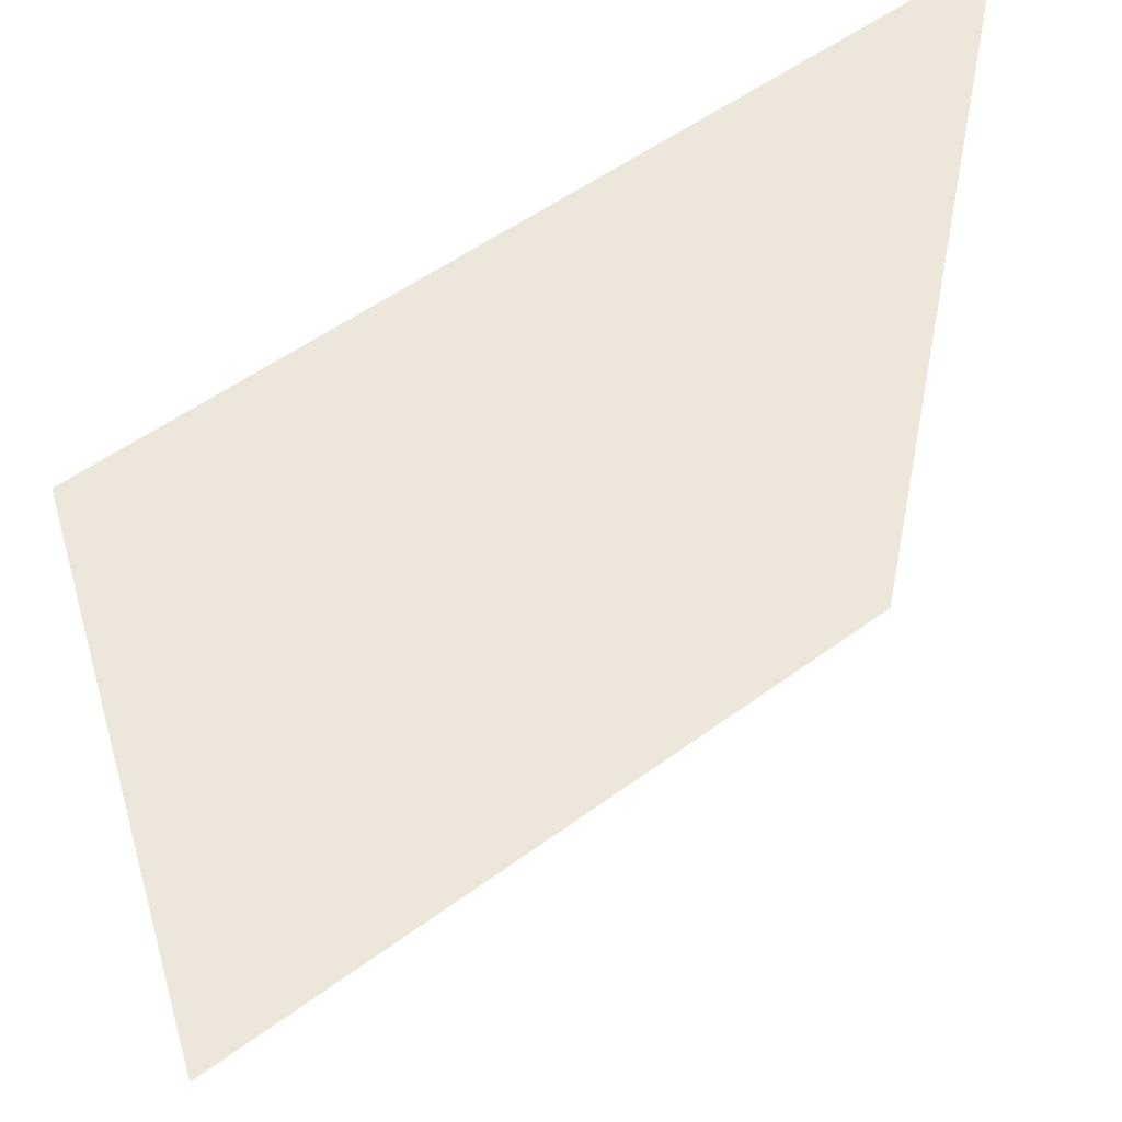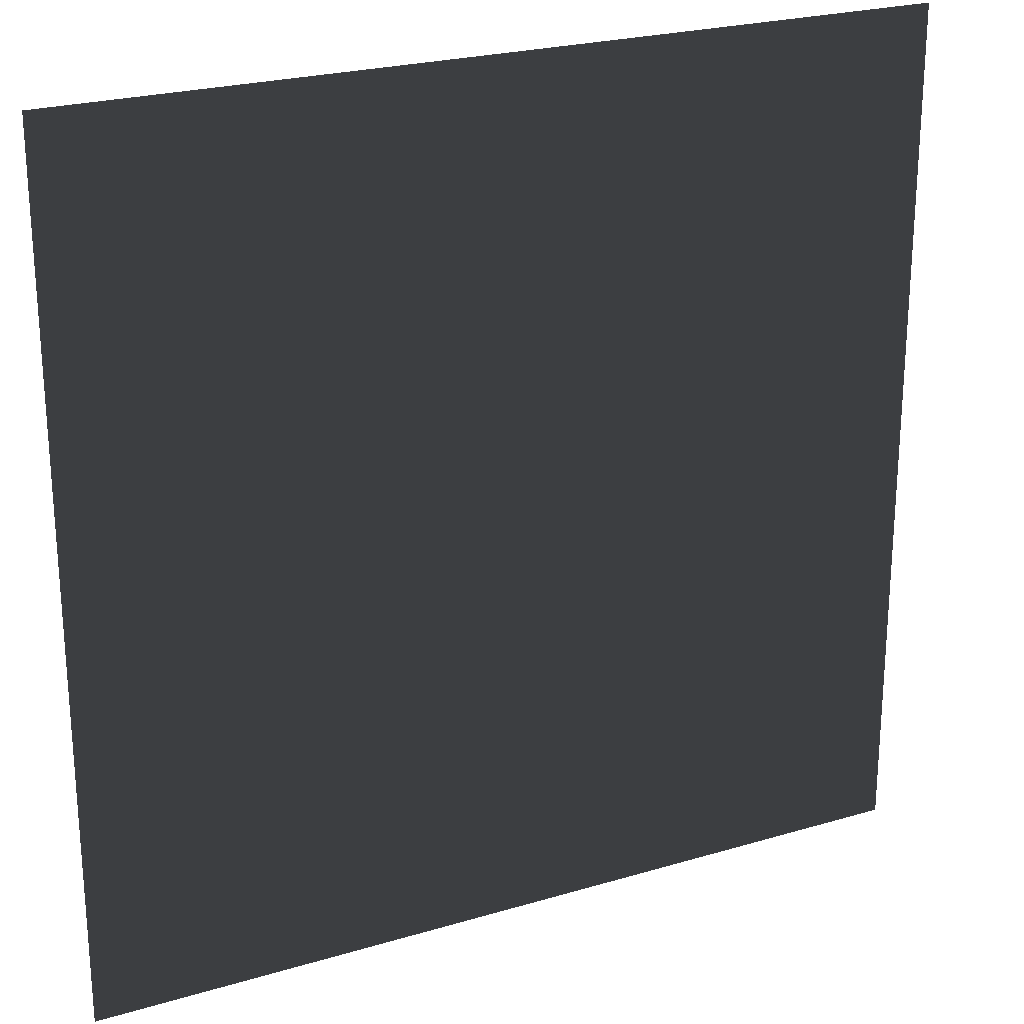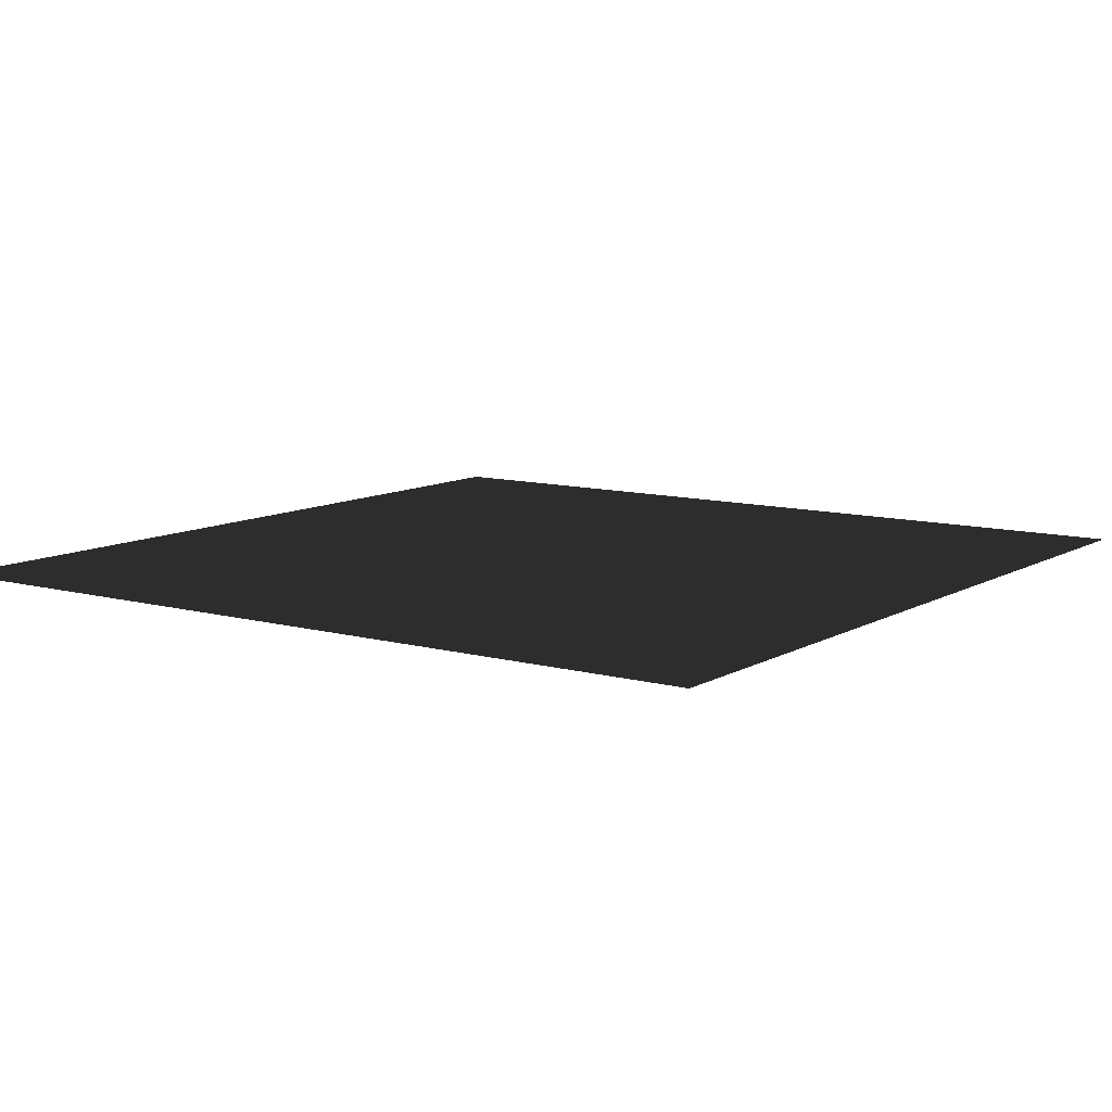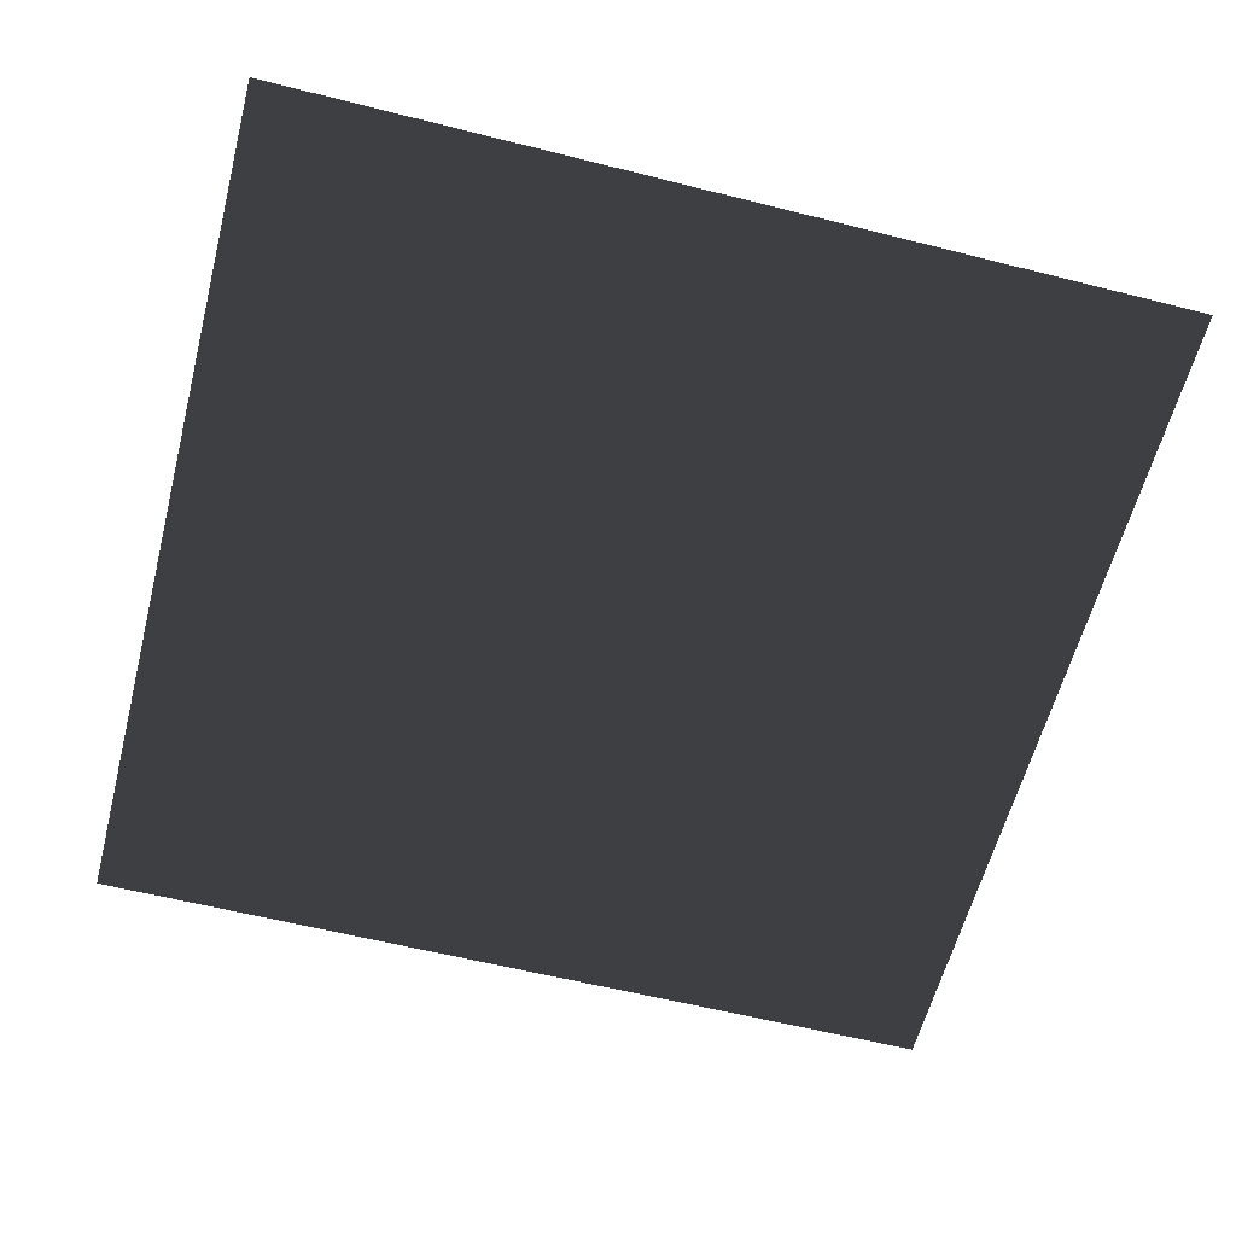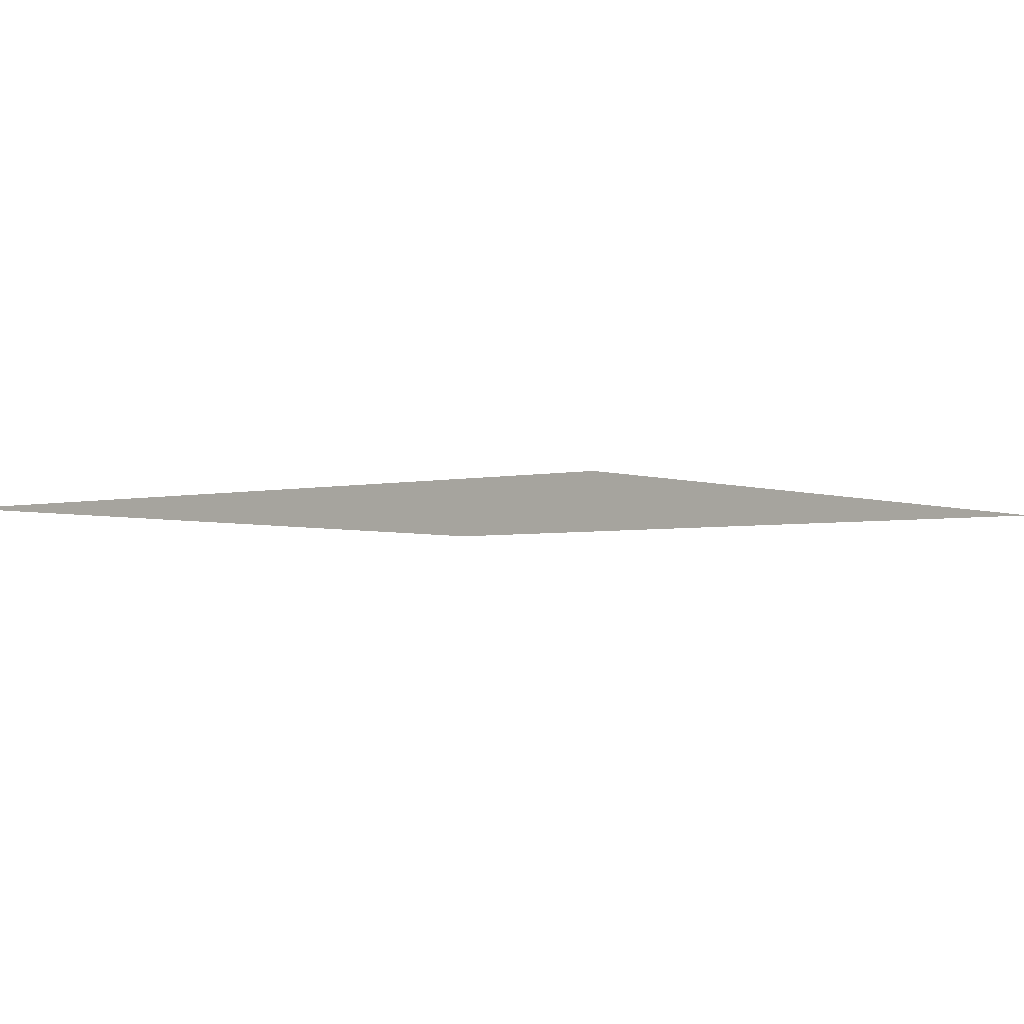
<metadata>
{"format":"obj","ext":"obj","renderer":"f3d","projection":"perspective","resolution":1024,"background":"white","views":[{"elev":52.7,"azim":-38.4,"up":"+Y"},{"elev":23.9,"azim":153.6,"up":"+Y"},{"elev":10.0,"azim":35.1,"up":"+Z"},{"elev":-59.8,"azim":165.5,"up":"+Z"},{"elev":-3.3,"azim":38.5,"up":"+Z"}]}
</metadata>
<code>
v 0 0.1 0
v 0 0 0
v 0.1 0 0
v 0.1 0.1 0
f 1 2 3 4

</code>
